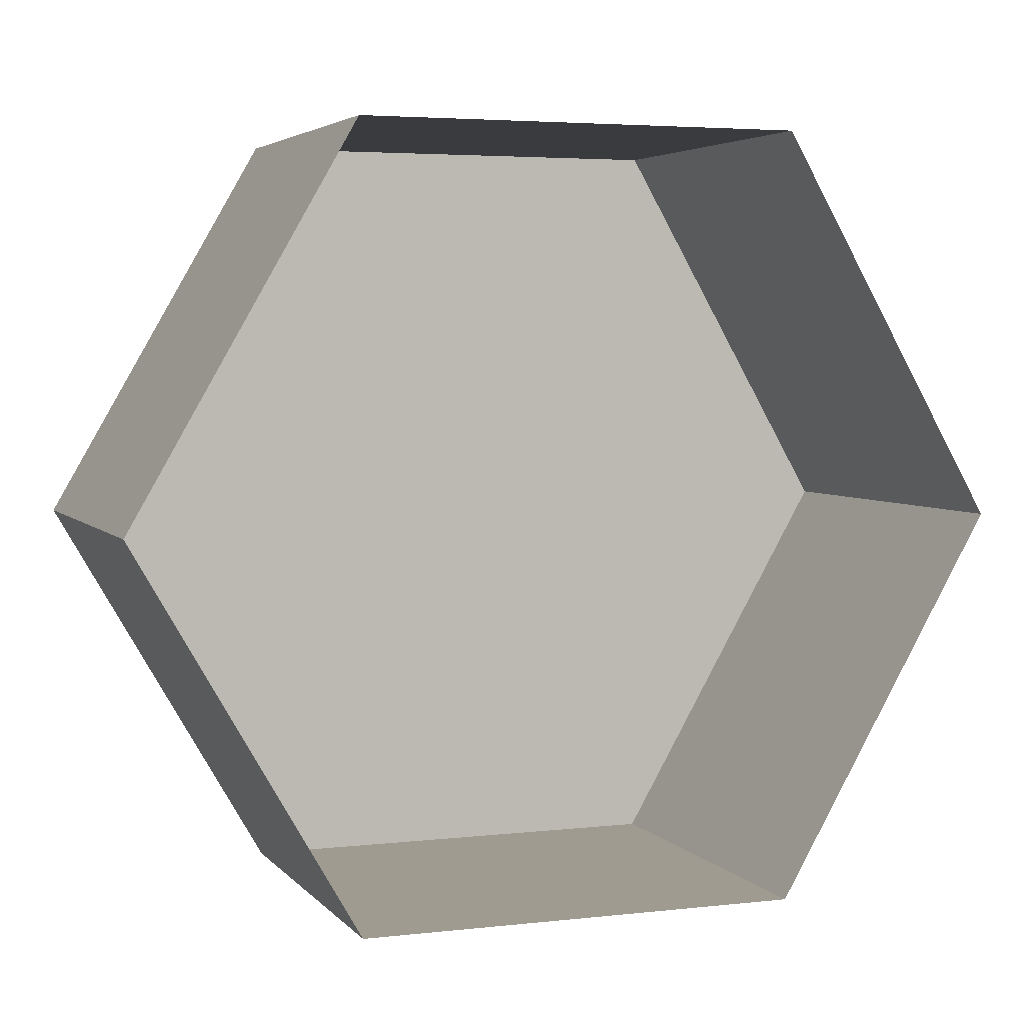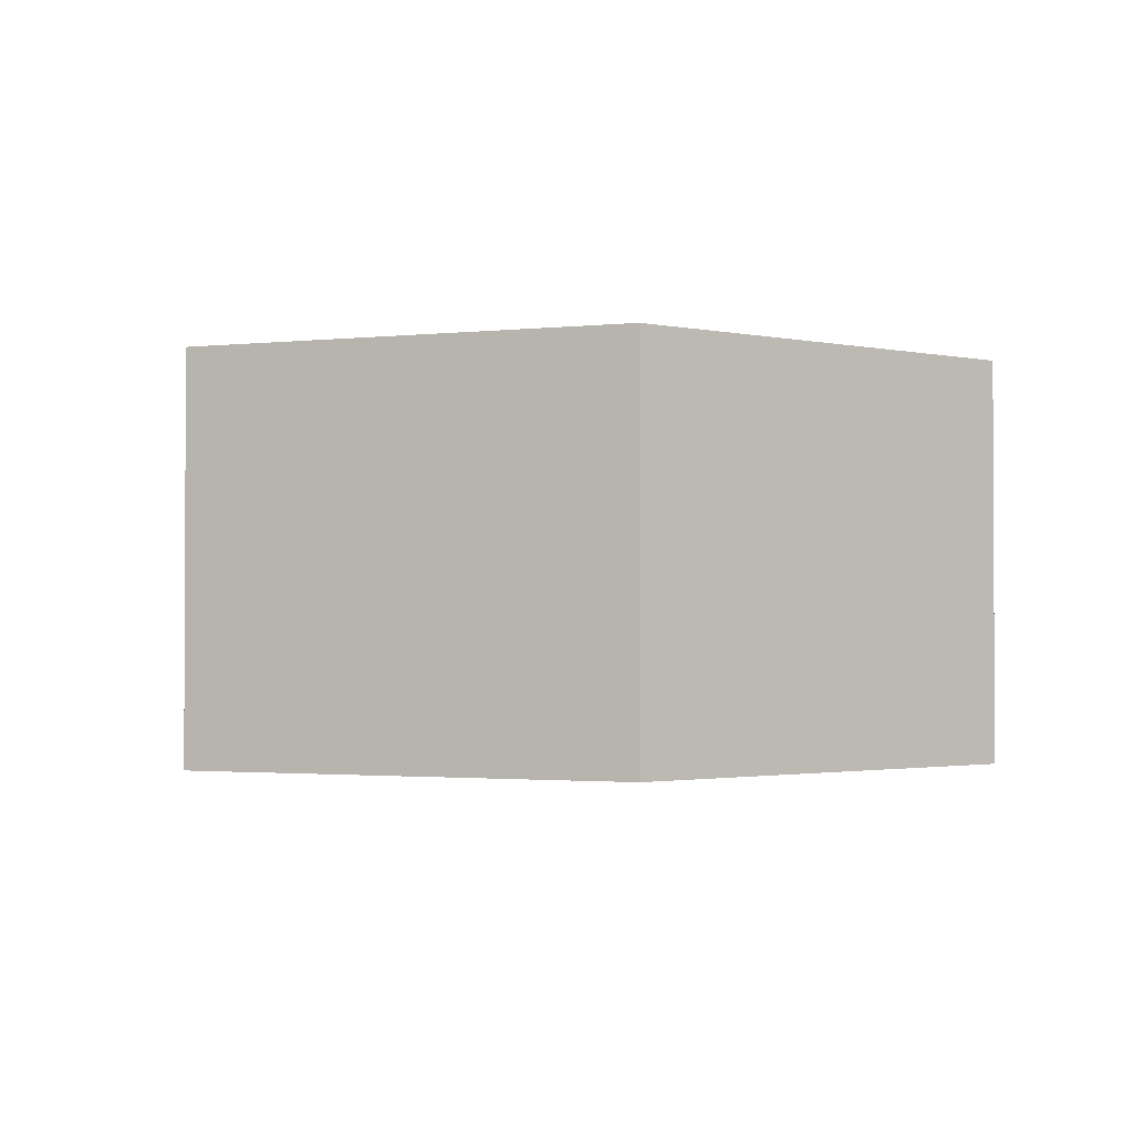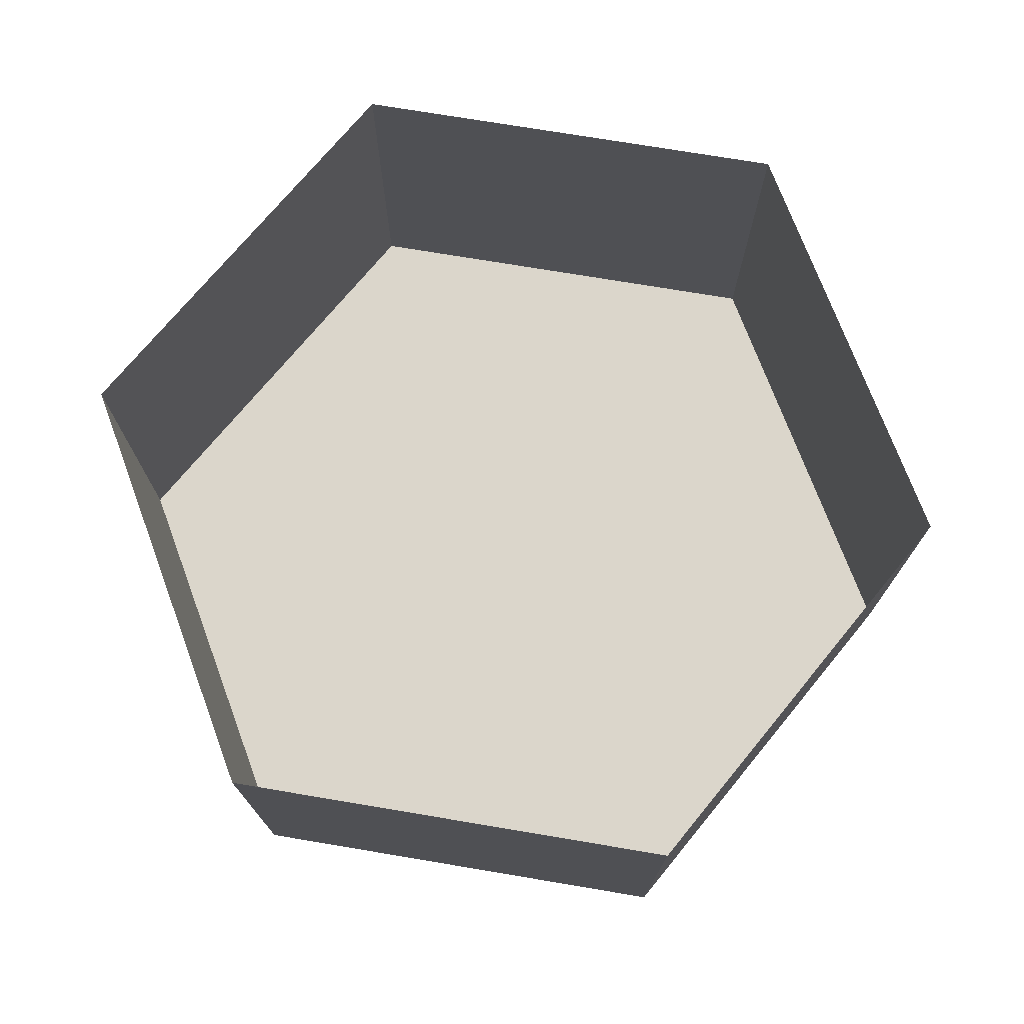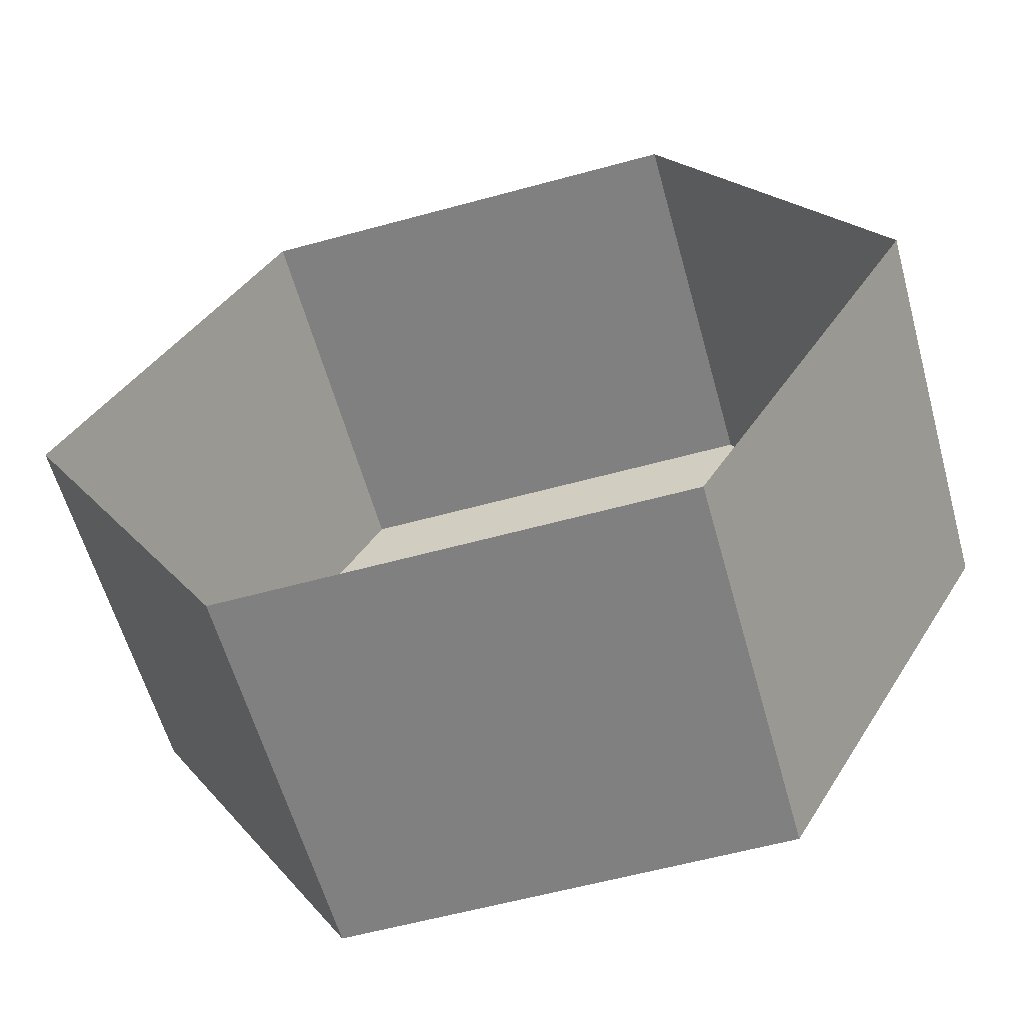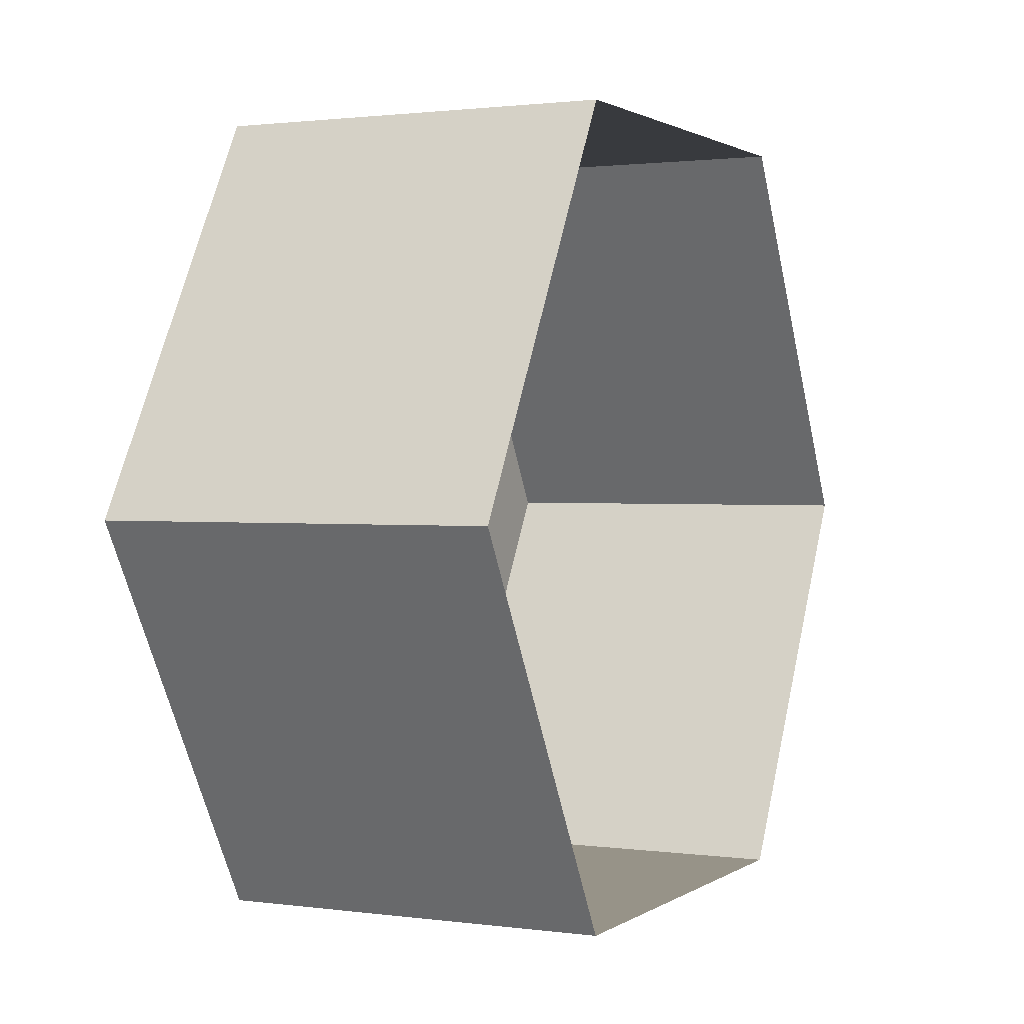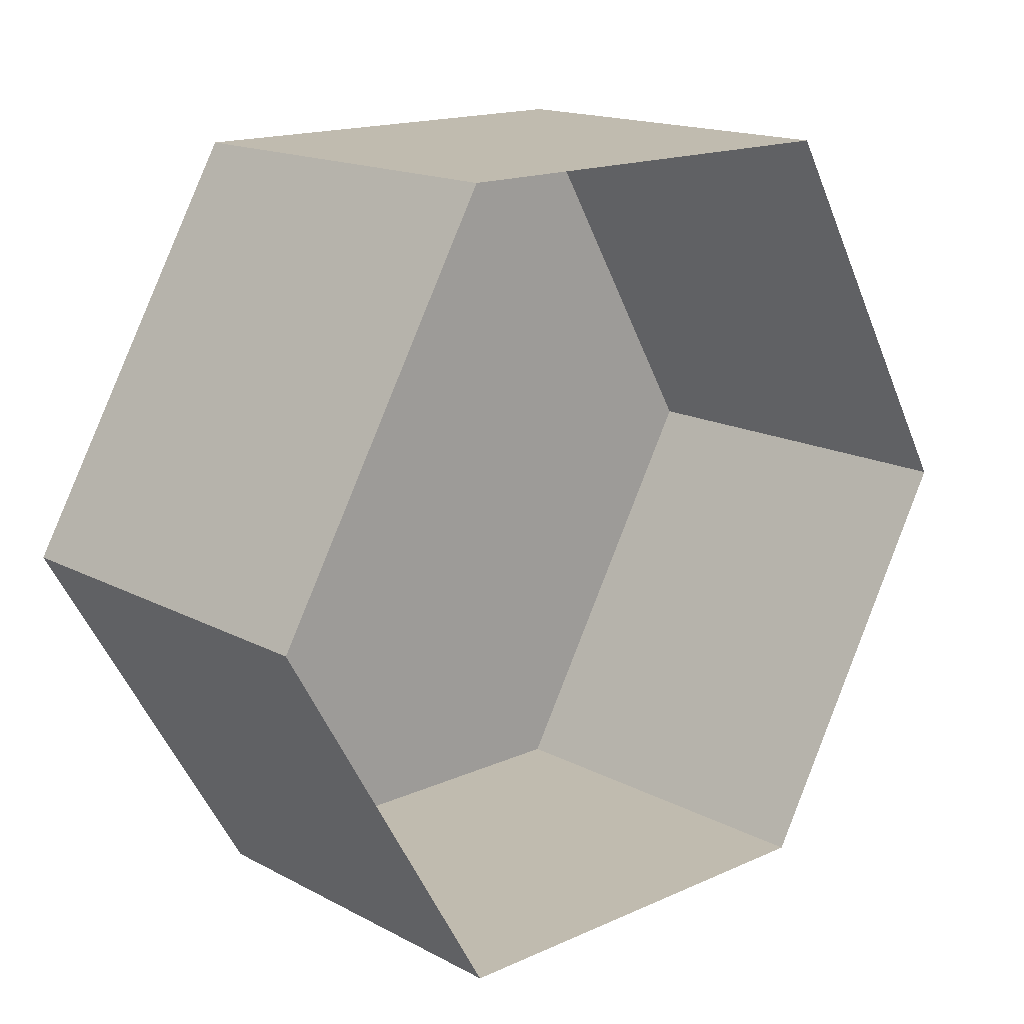
<metadata>
{"format":"obj","ext":"obj","renderer":"f3d","projection":"perspective","resolution":1024,"background":"white","views":[{"elev":4.2,"azim":-20.4,"up":"+Y"},{"elev":-1.6,"azim":-98.0,"up":"+Z"},{"elev":73.5,"azim":69.5,"up":"+Z"},{"elev":-60.0,"azim":15.6,"up":"+Y"},{"elev":1.4,"azim":-64.0,"up":"+Y"},{"elev":16.2,"azim":-42.8,"up":"+Y"}]}
</metadata>
<code>
o mesh43/mesh43-geometry#mesh43-geometry
v -0.3424 -0.7579 0.3246
v -0.3297 -0.7579 0.3135
v -0.3424 -0.7579 0.3135
v -0.3297 -0.7579 0.3246
v -0.3424 -0.78 0.3135
v -0.3488 -0.769 0.3135
v -0.3233 -0.769 0.3246
v -0.3297 -0.78 0.3135
v -0.3488 -0.769 0.3246
v -0.3233 -0.769 0.3135
v -0.3297 -0.78 0.3246
v -0.3424 -0.78 0.3246
f 1 2 3
f 2 1 4
f 3 2 1
f 4 1 2
f 5 3 2
f 2 3 5
f 6 1 3
f 3 1 6
f 7 2 4
f 4 2 7
f 3 5 6
f 6 5 3
f 5 2 8
f 8 2 5
f 1 6 9
f 9 6 1
f 2 7 10
f 10 7 2
f 5 9 6
f 6 9 5
f 8 2 10
f 10 2 8
f 11 5 8
f 8 5 11
f 11 10 7
f 7 10 11
f 9 5 12
f 12 5 9
f 10 11 8
f 8 11 10
f 5 11 12
f 12 11 5

</code>
